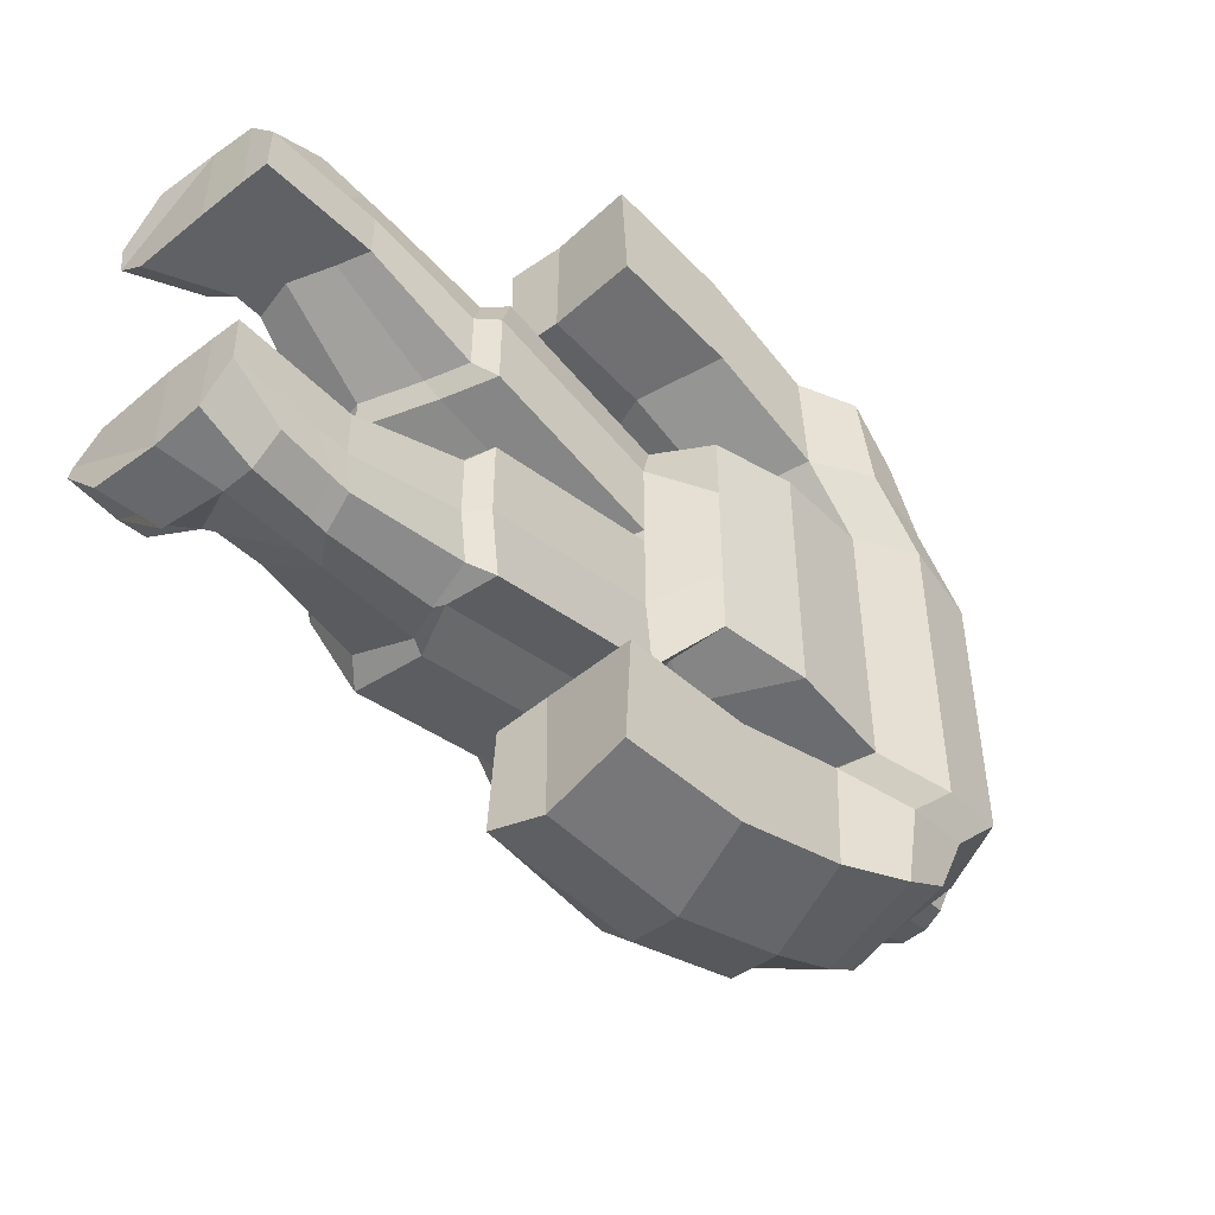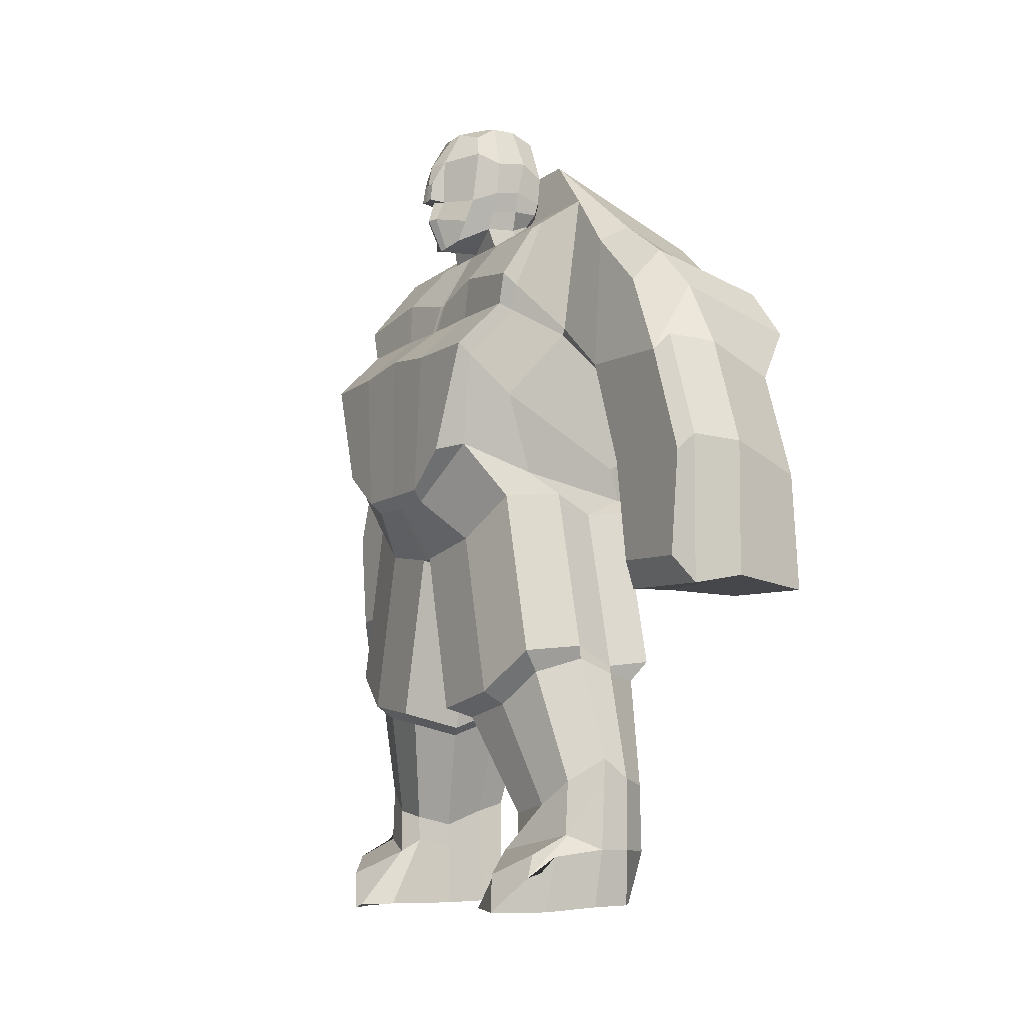
<metadata>
{"format":"obj","ext":"obj","renderer":"f3d","projection":"perspective","resolution":1024,"background":"white","views":[{"elev":-50.2,"azim":43.0,"up":"+Z"},{"elev":-9.9,"azim":-31.2,"up":"+Y"}]}
</metadata>
<code>
o Cube
v 0.0121 0.7138 -0.2224
v -0.009743 0.1641 -0.2093
v -0.3703 0.6963 -0.2023
v -0.4677 0.01707 -0.137
v -0.1413 0.1031 -0.2635
v -0.294 0.101 -0.2207
v -0.2608 0.7636 -0.2257
v -0.1215 0.7672 -0.2243
v 0.04374 0.464 -0.2871
v 0.03121 0.3038 -0.2836
v -0.407 0.5577 -0.2832
v -0.4213 0.2628 -0.2386
v -0.2711 0.5101 -0.3104
v -0.2823 0.317 -0.2999
v -0.09233 0.5356 -0.3115
v -0.1288 0.3419 -0.305
v -0.5004 -0.01186 -0.03716
v 0.1262 0.699 -0.06218
v -0.429 0.7401 -0.08589
v 0.0988 0.1667 -0.07356
v -0.2692 0.02437 -0.05988
v -0.07041 0.81 -0.07509
v -0.2604 0.8012 -0.08886
v 0.1395 0.3485 -0.1085
v 0.1413 0.5043 -0.1069
v -0.5286 0.2803 -0.05921
v -0.543 0.5309 -0.08804
v -0.6216 0.2879 -0.04895
v -0.604 0.4027 -0.04444
v 0.01232 0.226 -0.2761
v -0.4448 0.1383 -0.1871
v -0.2882 0.2075 -0.2598
v -0.1351 0.2208 -0.284
v -0.5781 0.1649 -0.04803
v 0.129 0.2471 -0.08506
v -0.845 -1.433 0.5444
v -0.2957 -0.03794 0.7411
v 0.6723 -1.628 0.6461
v 0.826 0.000656 0.7411
v -0.3217 -1.552 0.7419
v 0.3787 -1.645 0.6461
v 0.1869 0.5658 0.2934
v 0.06308 0.205 0.7139
v 0.2159 -0.2514 -0.1426
v 0.1074 -0.2539 -0.2784
v -0.02419 -0.315 -0.3326
v -0.1768 -0.3171 -0.2898
v -0.1521 -0.3937 -0.129
v -0.8216 -0.8317 0.771
v -0.5533 -0.5583 0.7851
v -0.5527 -0.3832 0.8326
v 0.8645 -0.3638 0.8326
v 0.7296 -0.7088 0.7478
v 0.7559 -1.205 0.6936
v 0.2712 -0.8143 0.7309
v 0.28 -1.47 0.7173
v -0.07834 -0.6449 0.7614
v -0.08664 -0.6814 0.7546
v -0.4905 -1.106 0.7953
v -0.845 -1.637 0.283
v -0.2957 -0.03794 0.3246
v 0.6723 -1.628 0.283
v 0.826 0.000656 0.3246
v 0.1869 0.5658 0.1285
v 0.06308 0.205 0.3127
v 0.7559 -1.205 0.3038
v 0.7296 -0.7088 0.3275
v 0.8645 -0.3638 0.3647
v -0.8431 -0.8359 0.3456
v -0.5417 -0.5459 0.35
v -0.5209 -0.2984 0.3647
v 0.826 -0.2938 1.073
v 0.1869 -0.04203 1.065
v 0.007056 -0.1436 1.033
v 0.8645 -0.6583 1.164
v 0.7296 -1.003 1.08
v -0.07834 -1.557 1.31
v 0.2712 -1.109 1.063
v -0.07834 -0.9394 1.093
v 0.001532 -1.013 1.086
v 0.826 -0.4656 1.453
v 0.1869 -0.2708 1.392
v 0.01561 -0.4662 1.359
v 0.8645 -0.7528 1.659
v 0.7296 -1.037 1.676
v 0.2476 -0.5275 1.599
v 0.2712 -0.9061 1.793
v -0.07834 -0.9728 1.689
v 0.001532 -0.8838 1.74
v -0.07834 -1.59 1.906
v 0.001532 -1.501 1.957
v 0.001532 -1.63 1.303
v 0.2712 -1.726 1.28
v 0.2712 -1.523 2.01
v 0.7296 -1.621 1.297
v 0.7296 -1.654 1.893
v -0.07834 -2.147 1.394
v -0.07834 -2.173 1.84
v 0.001532 -2.332 1.947
v 0.001532 -2.298 1.351
v 0.2712 -2.284 1.331
v 0.2712 -2.277 2.001
v 0.7296 -2.289 1.344
v 0.7296 -2.322 1.94
v -0.2209 0.01276 0.7354
v -0.7358 -1.413 0.6847
v -0.7525 -0.8889 0.776
v -0.4559 -0.584 0.7788
v -0.4537 -0.4378 0.8178
v -0.7864 -1.699 0.2538
v -0.2209 0.01276 0.3221
v 0.4119 -1.842 0.4723
v 0.09076 -1.775 0.7525
v 0.3533 -1.739 0.7525
v -0.5013 -1.717 0.7823
v -0.1477 -1.674 0.7963
v 0.2741 -2.778 0.9208
v 0.06661 -2.752 1.014
v -0.5843 -1.932 0.4498
v -0.2957 -0.03794 0.02674
v 0.6723 -1.628 0.02332
v -0.8386 -0.7938 0.02848
v -0.5523 -0.5573 0.02884
v -0.4982 -0.3762 0.03005
v -0.845 -1.637 0.02332
v 0.826 0.000656 0.02674
v 0.1869 0.5658 0.01059
v 0.06308 0.205 0.02576
v 0.7559 -1.205 0.02503
v 0.7296 -0.7088 0.02699
v 0.8645 -0.3638 0.03005
v -0.2209 0.01276 0.02654
v -0.7864 -1.703 0.02092
v 0.4119 -1.842 0.03892
v -0.2454 -2.079 0.03004
v 0.1347 -1.931 0.03892
v -0.6023 -2.003 0.03707
v 0.09076 -2.703 0.9722
v 0.3533 -2.667 0.9722
v -0.5013 -2.645 1.002
v -0.1477 -2.602 1.016
v 0.2555 -3.394 1.028
v 0.09936 -3.361 1.121
v 0.4119 -2.77 0.6921
v -0.2454 -3.007 0.2498
v 0.1347 -2.859 0.2587
v -0.5843 -2.86 0.6696
v -0.6023 -2.931 0.2568
v 0.4119 -2.77 0.2587
v -0.4014 -2.76 0.9443
v -0.1219 -2.672 0.9861
v 0.3205 -2.859 0.6993
v -0.1991 -3.046 0.3497
v 0.1014 -2.929 0.3567
v -0.4671 -2.93 0.6815
v -0.4812 -2.986 0.3552
v 0.3205 -2.859 0.3567
v -0.2528 -3.381 1.046
v -0.04247 -3.251 1.113
v 0.2904 -3.455 0.8612
v -0.1006 -3.596 0.5981
v 0.1255 -3.508 0.6034
v -0.3022 -3.509 0.8478
v -0.3129 -3.551 0.6023
v 0.2904 -3.455 0.6034
v 0.1108 -3.765 1.104
v 0.2742 -3.774 1.012
v -0.2723 -3.687 1.074
v -0.05713 -3.765 1.097
v -0.09569 -4.086 1.08
v 0.1441 -4.078 1.04
v 0.2953 -4.066 0.8449
v -0.1006 -4.085 0.5818
v 0.1499 -4.075 0.5871
v -0.6489 -4.09 0.7192
v -0.4984 -4.088 0.5958
v 0.2904 -4.066 0.5871
v -0.1006 -3.729 0.5937
v -0.04644 -3.373 1.109
v -0.2662 -3.684 1.041
v -0.4205 -3.765 0.6333
v -0.3102 -3.697 0.5979
v 0.1321 -3.662 0.599
v 0.2904 -3.62 0.599
v 0.2595 -3.489 1.023
v 0.2917 -3.62 0.8568
v 0.1047 -3.455 1.116
v -0.486 -3.793 1.041
v -0.51 -3.923 1.029
v -0.3721 -3.806 1.097
v -0.4229 -4.11 1.08
v -0.6343 -4.115 0.8315
v -0.6332 -3.902 0.8434
v 0.0121 0.7138 0.2224
v -0.009743 0.1641 0.2093
v 0.138 0.6907 0
v 0.1367 0.1725 0
v -0.3703 0.6963 0.2023
v -0.4677 0.01707 0.137
v -0.4453 0.7246 0
v -0.5125 -0.02263 0
v -0.1413 0.1031 0.2635
v -0.294 0.101 0.2207
v -0.0478 0.812 0
v -0.2482 0.7979 0
v -0.26 -0.004143 0
v -0.2608 0.7636 0.2257
v -0.1215 0.7672 0.2243
v 0.04374 0.464 0.2871
v 0.03121 0.3038 0.2836
v -0.5691 0.2847 0
v -0.587 0.5205 0
v 0.1878 0.5303 0
v 0.1864 0.3912 0
v -0.407 0.5577 0.2832
v -0.4213 0.2628 0.2386
v -0.2711 0.5101 0.3104
v -0.2823 0.317 0.2999
v -0.09233 0.5356 0.3115
v -0.1288 0.3419 0.305
v -0.5004 -0.01186 0.03716
v 0.1262 0.699 0.06218
v -0.429 0.7401 0.08589
v 0.0988 0.1667 0.07356
v -0.2692 0.02437 0.05988
v -0.07041 0.81 0.07509
v -0.2604 0.8012 0.08886
v 0.1395 0.3485 0.1085
v 0.1413 0.5043 0.1069
v -0.5286 0.2803 0.05921
v -0.543 0.5309 0.08804
v -0.6227 0.2818 0
v -0.6099 0.3906 0
v -0.6216 0.2879 0.04895
v -0.604 0.4027 0.04444
v 0.01232 0.226 0.2761
v 0.173 0.2667 0
v -0.4448 0.1383 0.1871
v -0.2882 0.2075 0.2598
v -0.1351 0.2208 0.284
v -0.6042 0.1616 0
v -0.5781 0.1649 0.04803
v 0.129 0.2471 0.08506
v -0.845 -1.433 -0.5444
v -0.2957 -0.03794 -0.7411
v -0.845 -1.637 0
v -0.2957 -0.03794 0
v 0.6723 -1.628 -0.6461
v 0.826 0.000656 -0.7411
v 0.6723 -1.628 0
v 0.826 0.000656 0
v 0.06308 0.205 0
v 0.1869 0.5658 0
v -0.3217 -1.552 -0.7419
v 0.3787 -1.645 -0.6461
v 0.1869 0.5658 -0.2934
v 0.06308 0.205 -0.7139
v 0.2538 -0.2456 0
v 0.2159 -0.2514 0.1426
v 0.1074 -0.2539 0.2784
v -0.02419 -0.315 0.3326
v -0.1768 -0.3171 0.2898
v -0.1428 -0.4222 0
v -0.1521 -0.3937 0.129
v -0.8216 -0.8317 -0.771
v -0.5533 -0.5583 -0.7851
v -0.5527 -0.3832 -0.8326
v -0.4962 -0.3832 0
v -0.5533 -0.5583 0
v -0.8382 -0.79 0
v 0.8645 -0.3638 0
v 0.7296 -0.7088 0
v 0.7559 -1.205 0
v 0.8645 -0.3638 -0.8326
v 0.7296 -0.7088 -0.7478
v 0.7559 -1.205 -0.6936
v 0.2712 -0.8143 -0.7309
v 0.28 -1.47 -0.7173
v -0.07834 -0.6449 -0.7614
v -0.08664 -0.6814 -0.7546
v -0.4905 -1.106 -0.7953
v -0.845 -1.637 -0.283
v -0.2957 -0.03794 -0.3246
v 0.6723 -1.628 -0.283
v 0.826 0.000656 -0.3246
v 0.1869 0.5658 -0.1285
v 0.06308 0.205 -0.3127
v 0.7559 -1.205 -0.3038
v 0.7296 -0.7088 -0.3275
v 0.8645 -0.3638 -0.3647
v -0.8431 -0.8359 -0.3456
v -0.5417 -0.5459 -0.35
v -0.5209 -0.2984 -0.3647
v 0.826 -0.2938 -1.073
v 0.1869 -0.04203 -1.065
v 0.007056 -0.1436 -1.033
v 0.8645 -0.6583 -1.164
v 0.7296 -1.003 -1.08
v -0.07834 -1.557 -1.31
v 0.2712 -1.109 -1.063
v -0.07834 -0.9394 -1.093
v 0.001532 -1.013 -1.086
v 0.826 -0.4656 -1.453
v 0.1869 -0.2708 -1.392
v 0.01561 -0.4662 -1.359
v 0.8645 -0.7528 -1.659
v 0.7296 -1.037 -1.676
v 0.2476 -0.5275 -1.599
v 0.2712 -0.9061 -1.793
v -0.07834 -0.9728 -1.689
v 0.001532 -0.8838 -1.74
v -0.07834 -1.59 -1.906
v 0.001532 -1.501 -1.957
v 0.001532 -1.63 -1.303
v 0.2712 -1.726 -1.28
v 0.2712 -1.523 -2.01
v 0.7296 -1.621 -1.297
v 0.7296 -1.654 -1.893
v -0.07834 -2.147 -1.394
v -0.07834 -2.173 -1.84
v 0.001532 -2.332 -1.947
v 0.001532 -2.298 -1.351
v 0.2712 -2.284 -1.331
v 0.2712 -2.277 -2.001
v 0.7296 -2.289 -1.344
v 0.7296 -2.322 -1.94
v -0.7864 -1.704 0
v -0.2209 0.01276 -0.7354
v -0.2209 0.01276 0
v -0.7358 -1.413 -0.6847
v -0.7525 -0.8889 -0.776
v -0.4559 -0.584 -0.7788
v -0.4537 -0.4378 -0.8178
v -0.7864 -1.699 -0.2538
v -0.2209 0.01276 -0.3221
v 0.4119 -1.842 -0.4723
v 0.4119 -1.842 0
v 0.09076 -1.775 -0.7525
v 0.3533 -1.739 -0.7525
v 0.1347 -1.931 0
v -0.2454 -2.081 0
v -0.5013 -1.717 -0.7823
v -0.1477 -1.674 -0.7963
v 0.2741 -2.778 -0.9208
v 0.06661 -2.752 -1.014
v -0.6039 -2.01 0
v -0.5843 -1.932 -0.4498
v -0.2957 -0.03794 -0.02674
v 0.6723 -1.628 -0.02332
v -0.8386 -0.7938 -0.02848
v -0.5523 -0.5573 -0.02884
v -0.4982 -0.3762 -0.03005
v -0.845 -1.637 -0.02332
v 0.826 0.000656 -0.02674
v 0.1869 0.5658 -0.01059
v 0.06308 0.205 -0.02576
v 0.7559 -1.205 -0.02503
v 0.7296 -0.7088 -0.02699
v 0.8645 -0.3638 -0.03005
v -0.2209 0.01276 -0.02654
v -0.7864 -1.703 -0.02092
v 0.4119 -1.842 -0.03892
v -0.2454 -2.079 -0.03004
v 0.1347 -1.931 -0.03892
v -0.6023 -2.003 -0.03707
v 0.09076 -2.703 -0.9722
v 0.3533 -2.667 -0.9722
v -0.5013 -2.645 -1.002
v -0.1477 -2.602 -1.016
v 0.2555 -3.394 -1.028
v 0.09936 -3.361 -1.121
v 0.4119 -2.77 -0.6921
v -0.2454 -3.007 -0.2498
v 0.1347 -2.859 -0.2587
v -0.5843 -2.86 -0.6696
v -0.6023 -2.931 -0.2568
v 0.4119 -2.77 -0.2587
v -0.4014 -2.76 -0.9443
v -0.1219 -2.672 -0.9861
v 0.3205 -2.859 -0.6993
v -0.1991 -3.046 -0.3497
v 0.1014 -2.929 -0.3567
v -0.4671 -2.93 -0.6815
v -0.4812 -2.986 -0.3552
v 0.3205 -2.859 -0.3567
v -0.2528 -3.381 -1.046
v -0.04247 -3.251 -1.113
v 0.2904 -3.455 -0.8612
v -0.1006 -3.596 -0.5981
v 0.1255 -3.508 -0.6034
v -0.3022 -3.509 -0.8478
v -0.3129 -3.551 -0.6023
v 0.2904 -3.455 -0.6034
v 0.1108 -3.765 -1.104
v 0.2742 -3.774 -1.012
v -0.2723 -3.687 -1.074
v -0.05713 -3.765 -1.097
v -0.09569 -4.086 -1.08
v 0.1441 -4.078 -1.04
v 0.2953 -4.066 -0.8449
v -0.1006 -4.085 -0.5818
v 0.1499 -4.075 -0.5871
v -0.6489 -4.09 -0.7192
v -0.4984 -4.088 -0.5958
v 0.2904 -4.066 -0.5871
v -0.1006 -3.729 -0.5937
v -0.04644 -3.373 -1.109
v -0.2662 -3.684 -1.041
v -0.4205 -3.765 -0.6333
v -0.3102 -3.697 -0.5979
v 0.1321 -3.662 -0.599
v 0.2904 -3.62 -0.599
v 0.2595 -3.489 -1.023
v 0.2917 -3.62 -0.8568
v 0.1047 -3.455 -1.116
v -0.486 -3.793 -1.041
v -0.51 -3.923 -1.029
v -0.3721 -3.806 -1.097
v -0.4229 -4.11 -1.08
v -0.6343 -4.115 -0.8315
v -0.6332 -3.902 -0.8434
f 23 19 200 205
f 27 19 3 11
f 5 2 45 46
f 25 18 196 213
f 15 8 1 9
f 11 3 7 13
f 13 7 8 15
f 17 21 206 201
f 21 6 47 48
f 18 22 204 196
f 22 23 205 204
f 32 14 16 33
f 14 13 15 16
f 31 12 14 32
f 12 11 13 14
f 33 16 10 30
f 16 15 9 10
f 35 24 214 237
f 24 25 213 214
f 34 26 12 31
f 26 27 11 12
f 27 26 28 29
f 241 211 26 34
f 10 9 25 24
f 30 10 24 35
f 8 7 23 22
f 1 8 22 18
f 2 20 44 45
f 4 6 21 17
f 9 1 18 25
f 206 21 48 263
f 212 200 19 27
f 7 3 19 23
f 232 233 29 28
f 26 211 232 28
f 212 27 29 233
f 2 30 35 20
f 201 241 34 17
f 17 34 31 4
f 20 35 237 197
f 5 33 30 2
f 4 31 32 6
f 6 32 33 5
f 124 120 247 268
f 68 63 39 52
f 109 105 37 51
f 121 62 112 134
f 111 61 37 105
f 63 64 42 39
f 64 65 43 42
f 41 40 116 113
f 38 41 113 114
f 39 42 73 72
f 58 55 78 80
f 20 197 258 44
f 6 5 46 47
f 41 56 59 40
f 56 55 58 59
f 53 52 75 76
f 38 54 56 41
f 54 53 55 56
f 57 58 80 79
f 106 107 49 36
f 107 108 50 49
f 108 109 51 50
f 62 66 54 38
f 66 67 53 54
f 67 68 52 53
f 125 122 270 246
f 122 123 269 270
f 123 124 268 269
f 50 51 71 70
f 49 50 70 69
f 36 49 69 60
f 130 131 68 67
f 129 130 67 66
f 121 129 66 62
f 106 110 119 115
f 133 327 346 137
f 127 128 65 64
f 126 127 64 63
f 132 120 61 111
f 40 106 115 116
f 131 126 63 68
f 51 37 61 71
f 75 72 81 84
f 74 79 88 83
f 85 87 94 96
f 80 78 93 92
f 43 57 79 74
f 55 53 76 78
f 52 39 72 75
f 42 43 74 73
f 84 81 82 86
f 86 82 83 88
f 87 86 88 89
f 85 84 86 87
f 72 73 82 81
f 78 76 95 93
f 76 75 84 85
f 73 74 83 82
f 91 90 98 99
f 96 94 102 104
f 90 77 97 98
f 88 79 77 90
f 87 89 91 94
f 76 85 96 95
f 79 80 92 77
f 89 88 90 91
f 100 101 102 99
f 101 103 104 102
f 97 100 99 98
f 93 95 103 101
f 92 93 101 100
f 94 91 99 102
f 95 96 104 103
f 77 92 100 97
f 128 132 111 65
f 125 133 110 60
f 58 57 109 108
f 59 58 108 107
f 40 59 107 106
f 60 110 106 36
f 65 111 105 43
f 57 43 105 109
f 134 112 144 149
f 135 136 146 145
f 115 119 147 140
f 137 135 145 148
f 113 116 141 138
f 119 137 148 147
f 62 38 114 112
f 340 337 134 136
f 346 341 135 137
f 341 340 136 135
f 246 327 133 125
f 252 329 132 128
f 271 251 126 131
f 329 247 120 132
f 251 253 127 126
f 253 252 128 127
f 110 133 137 119
f 250 273 129 121
f 273 272 130 129
f 272 271 131 130
f 70 71 124 123
f 69 70 123 122
f 60 69 122 125
f 250 121 134 337
f 71 61 120 124
f 136 134 121 129 130 131 126 127 128 132 120 124 123 122 125 133 137 135
f 148 145 153 156
f 141 140 150 151
f 147 148 156 155
f 146 149 157 154
f 139 138 118 117
f 149 144 152 157
f 116 115 140 141
f 114 113 138 139
f 136 134 149 146
f 112 114 139 144
f 152 117 142 160
f 156 153 161 164
f 151 150 158 159
f 155 156 164 163
f 154 157 165 162
f 117 118 143 142
f 144 139 117 152
f 140 147 155 150
f 138 141 151 118
f 145 146 154 153
f 181 175 192 193
f 186 185 167 172
f 182 178 173 176
f 179 180 168 169
f 181 182 176 175
f 183 184 177 174
f 150 155 163 158
f 118 151 159 143
f 153 154 162 161
f 157 152 160 165
f 171 172 167 166
f 170 169 190 191
f 170 171 166 169
f 173 174 171 170
f 176 173 170 175
f 174 177 172 171
f 187 179 169 166
f 178 183 174 173
f 184 186 172 177
f 185 187 166 167
f 142 143 187 185
f 165 160 186 184
f 161 162 183 178
f 143 159 179 187
f 162 165 184 183
f 163 164 182 181
f 159 158 180 179
f 164 161 178 182
f 160 142 185 186
f 158 163 181 180
f 188 193 192 189
f 192 191 190 189
f 169 168 189 190
f 175 170 191 192
f 168 180 188 189
f 180 181 193 188
f 227 205 200 223
f 231 215 198 223
f 202 261 260 195
f 229 213 196 222
f 219 209 194 208
f 215 217 207 198
f 217 219 208 207
f 221 201 206 225
f 225 264 262 203
f 222 196 204 226
f 226 204 205 227
f 239 240 220 218
f 218 220 219 217
f 238 239 218 216
f 216 218 217 215
f 240 236 210 220
f 220 210 209 219
f 243 237 214 228
f 228 214 213 229
f 242 238 216 230
f 230 216 215 231
f 231 235 234 230
f 241 242 230 211
f 210 228 229 209
f 236 243 228 210
f 208 226 227 207
f 194 222 226 208
f 195 260 259 224
f 199 221 225 203
f 209 229 222 194
f 206 263 264 225
f 212 231 223 200
f 207 227 223 198
f 232 234 235 233
f 230 234 232 211
f 212 233 235 231
f 195 224 243 236
f 201 221 242 241
f 221 199 238 242
f 224 197 237 243
f 202 195 236 240
f 199 203 239 238
f 203 202 240 239
f 352 268 247 348
f 290 274 249 285
f 333 267 245 328
f 349 362 336 284
f 335 328 245 283
f 285 249 256 286
f 286 256 257 287
f 255 338 343 254
f 248 339 338 255
f 249 294 295 256
f 280 302 300 277
f 224 259 258 197
f 203 262 261 202
f 255 254 281 278
f 278 281 280 277
f 275 298 297 274
f 248 255 278 276
f 276 278 277 275
f 279 301 302 280
f 330 244 265 331
f 331 265 266 332
f 332 266 267 333
f 284 248 276 288
f 288 276 275 289
f 289 275 274 290
f 353 246 270 350
f 350 270 269 351
f 351 269 268 352
f 266 292 293 267
f 265 291 292 266
f 244 282 291 265
f 358 289 290 359
f 357 288 289 358
f 349 284 288 357
f 330 342 347 334
f 361 365 346 327
f 355 286 287 356
f 354 285 286 355
f 360 335 283 348
f 254 343 342 330
f 359 290 285 354
f 267 293 283 245
f 297 306 303 294
f 296 305 310 301
f 307 318 316 309
f 302 314 315 300
f 257 296 301 279
f 277 300 298 275
f 274 297 294 249
f 256 295 296 257
f 306 308 304 303
f 308 310 305 304
f 309 311 310 308
f 307 309 308 306
f 294 303 304 295
f 300 315 317 298
f 298 307 306 297
f 295 304 305 296
f 313 321 320 312
f 318 326 324 316
f 312 320 319 299
f 310 312 299 301
f 309 316 313 311
f 298 317 318 307
f 301 299 314 302
f 311 313 312 310
f 322 321 324 323
f 323 324 326 325
f 319 320 321 322
f 315 323 325 317
f 314 322 323 315
f 316 324 321 313
f 317 325 326 318
f 299 319 322 314
f 356 287 335 360
f 353 282 334 361
f 280 332 333 279
f 281 331 332 280
f 254 330 331 281
f 282 244 330 334
f 287 257 328 335
f 279 333 328 257
f 362 377 372 336
f 363 373 374 364
f 342 368 375 347
f 365 376 373 363
f 338 366 369 343
f 347 375 376 365
f 284 336 339 248
f 340 364 362 337
f 346 365 363 341
f 341 363 364 340
f 246 353 361 327
f 252 356 360 329
f 271 359 354 251
f 329 360 348 247
f 251 354 355 253
f 253 355 356 252
f 334 347 365 361
f 250 349 357 273
f 273 357 358 272
f 272 358 359 271
f 292 351 352 293
f 291 350 351 292
f 282 353 350 291
f 250 337 362 349
f 293 352 348 283
f 364 363 365 361 353 350 351 352 348 360 356 355 354 359 358 357 349 362
f 376 384 381 373
f 369 379 378 368
f 375 383 384 376
f 374 382 385 377
f 367 344 345 366
f 377 385 380 372
f 343 369 368 342
f 339 367 366 338
f 364 374 377 362
f 336 372 367 339
f 380 388 370 344
f 384 392 389 381
f 379 387 386 378
f 383 391 392 384
f 382 390 393 385
f 344 370 371 345
f 372 380 344 367
f 368 378 383 375
f 366 345 379 369
f 373 381 382 374
f 409 421 420 403
f 414 400 395 413
f 410 404 401 406
f 407 397 396 408
f 409 403 404 410
f 411 402 405 412
f 378 386 391 383
f 345 371 387 379
f 381 389 390 382
f 385 393 388 380
f 399 394 395 400
f 398 419 418 397
f 398 397 394 399
f 401 398 399 402
f 404 403 398 401
f 402 399 400 405
f 415 394 397 407
f 406 401 402 411
f 412 405 400 414
f 413 395 394 415
f 370 413 415 371
f 393 412 414 388
f 389 406 411 390
f 371 415 407 387
f 390 411 412 393
f 391 409 410 392
f 387 407 408 386
f 392 410 406 389
f 388 414 413 370
f 386 408 409 391
f 416 417 420 421
f 420 417 418 419
f 397 418 417 396
f 403 420 419 398
f 396 417 416 408
f 408 416 421 409

</code>
